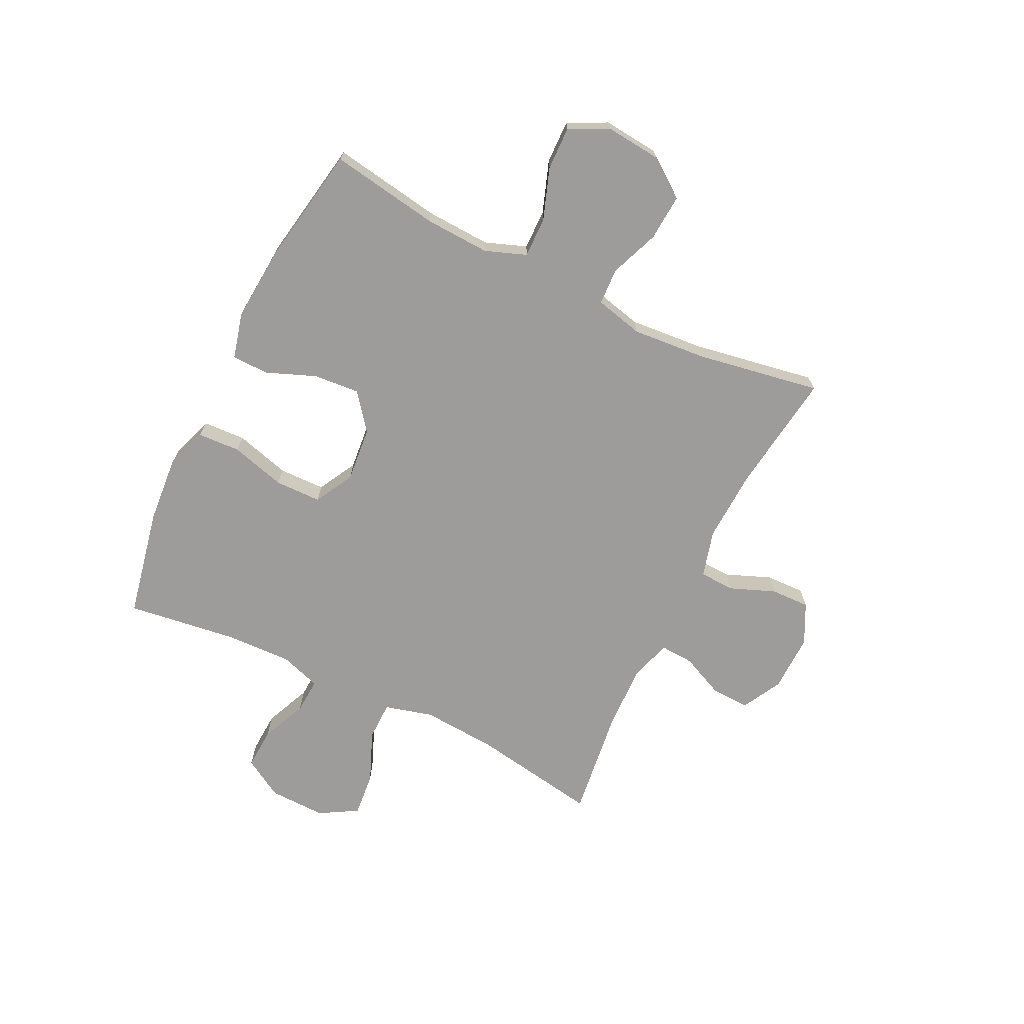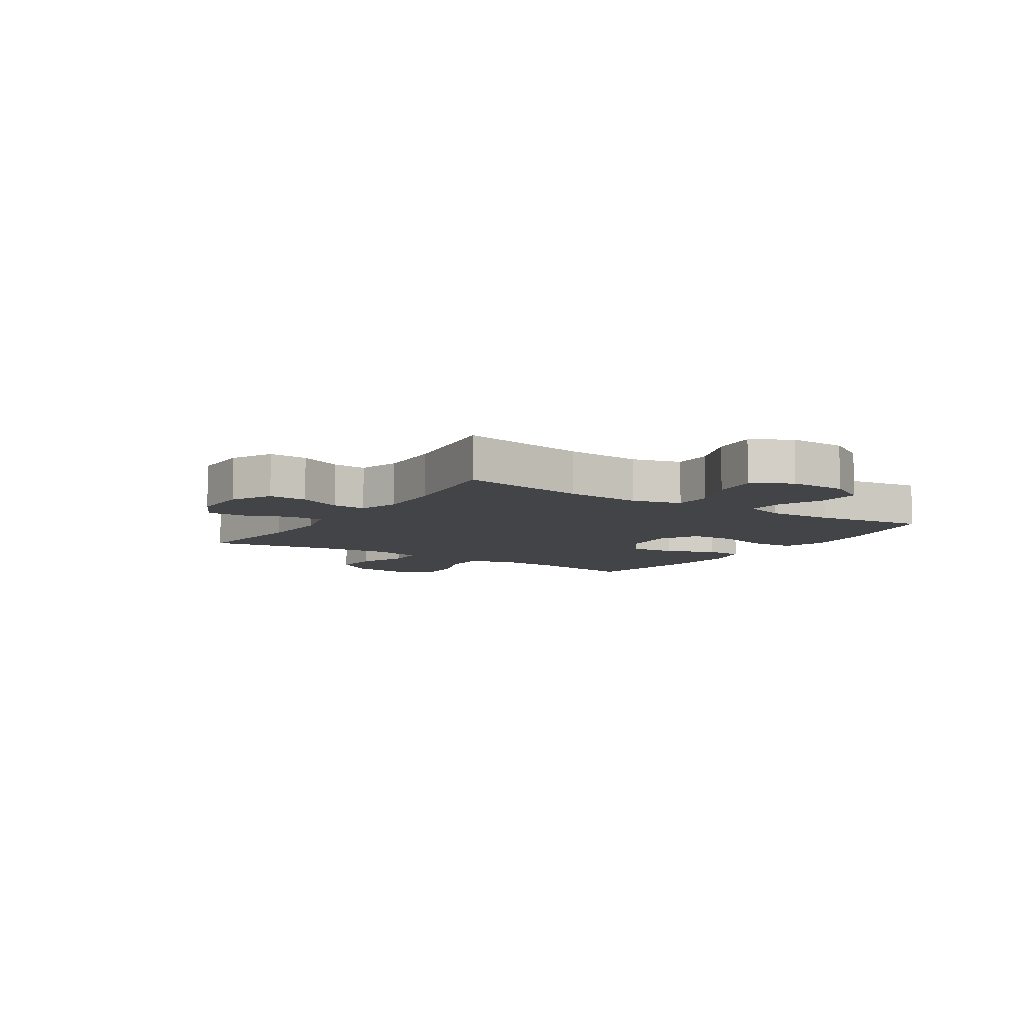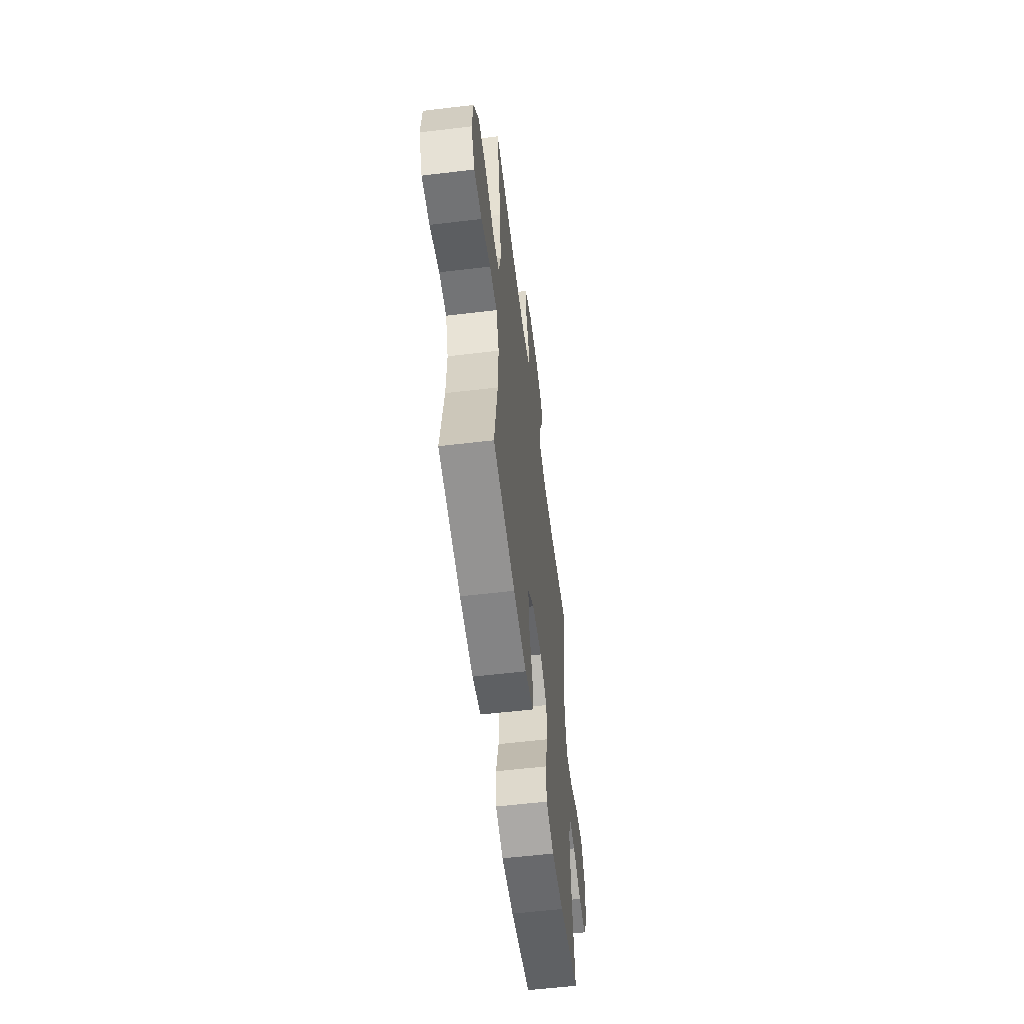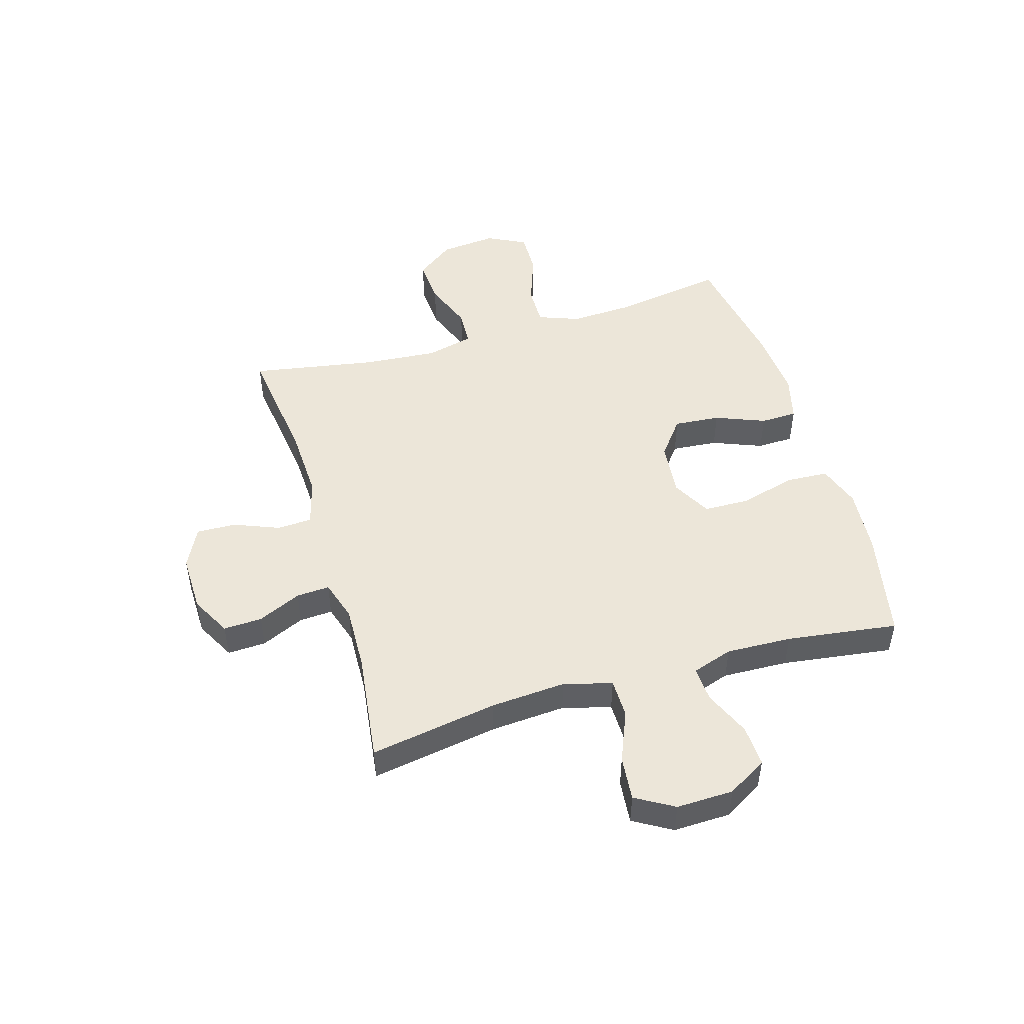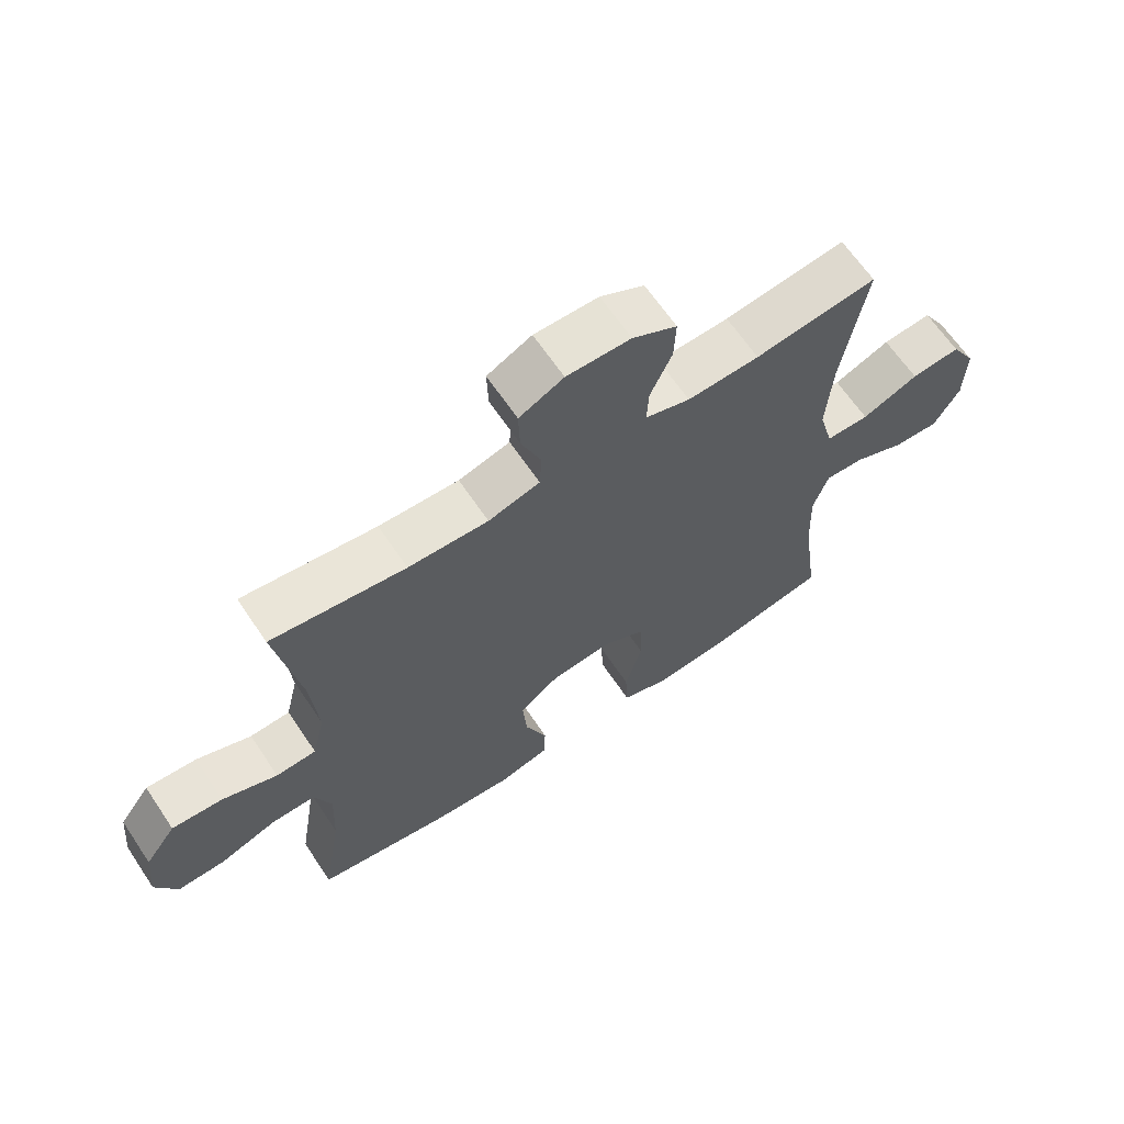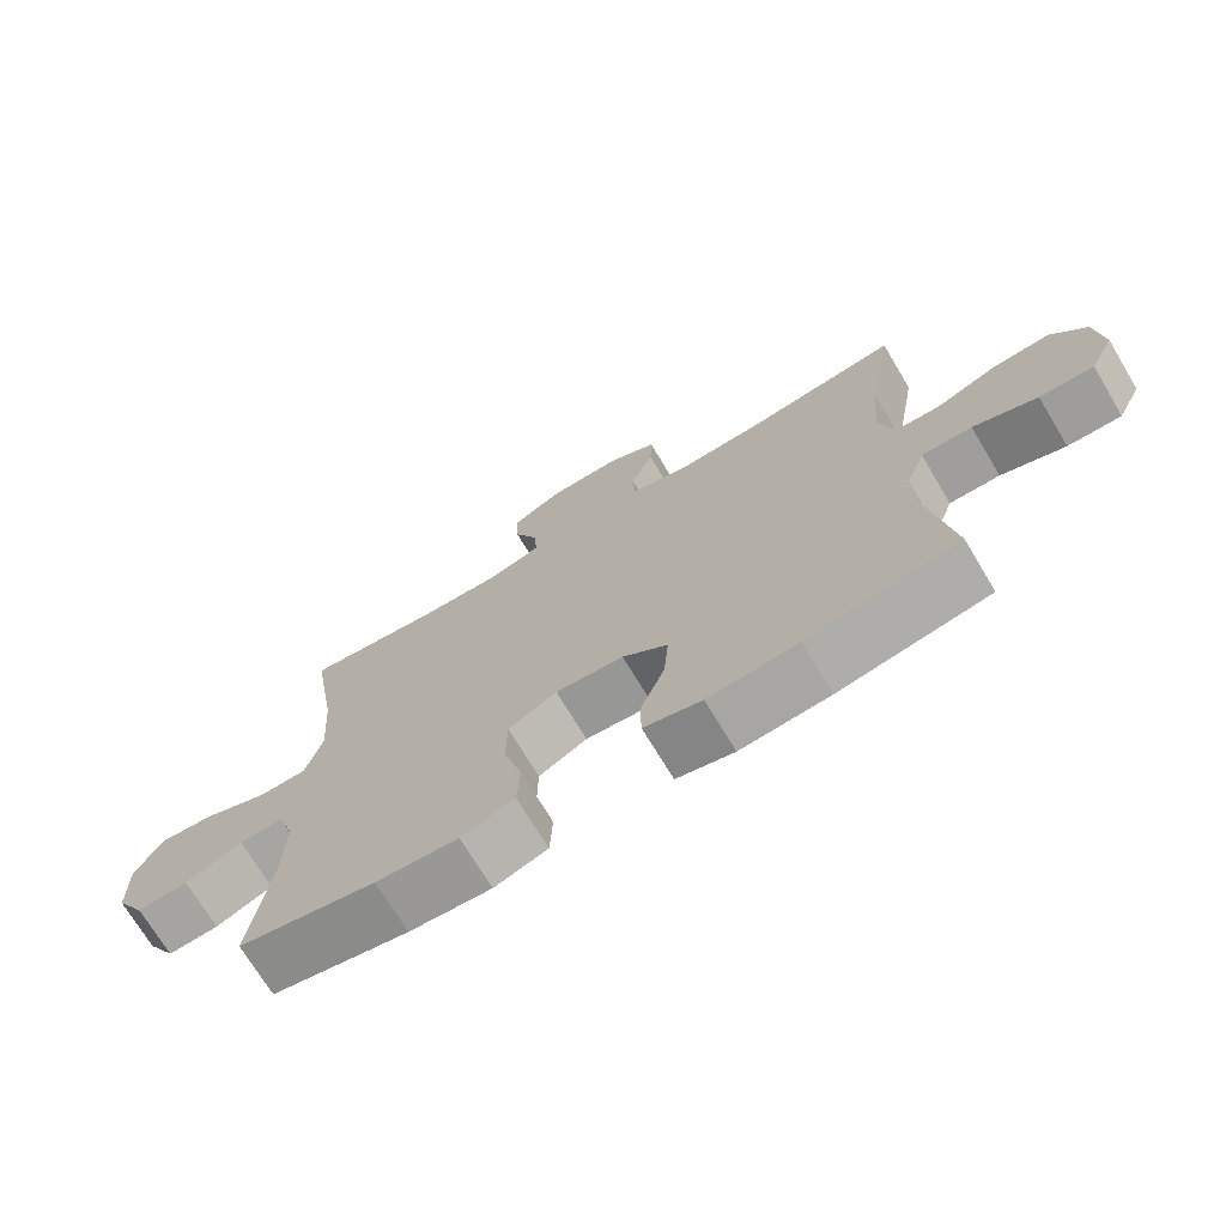
<metadata>
{"format":"obj","ext":"obj","renderer":"f3d","projection":"perspective","resolution":1024,"background":"white","views":[{"elev":-70.1,"azim":-116.1,"up":"+Y"},{"elev":-8.1,"azim":57.1,"up":"+Y"},{"elev":-57.3,"azim":-82.9,"up":"+Z"},{"elev":48.8,"azim":73.5,"up":"+Y"},{"elev":64.8,"azim":-33.9,"up":"+Z"},{"elev":-71.7,"azim":-149.0,"up":"+Z"}]}
</metadata>
<code>
o path592_path592.001
v 0.4726 0.0375 -0.3227
v 0.4683 0.0375 -0.2042
v 0.4926 0.0375 -0.1304
v 0.5565 0.0375 -0.1341
v 0.6398 0.0375 -0.1701
v 0.7146 0.0375 -0.1739
v 0.7569 0.0375 -0.1023
v 0.7594 0.0375 0.000658
v 0.719 0.0375 0.06967
v 0.6387 0.0375 0.0617
v 0.5463 0.0375 0.02349
v 0.4759 0.0375 0.02424
v 0.4522 0.0375 0.1118
v 0.4617 0.0375 0.2486
v 0.5 0.0375 0.4786
v 0.3003 0.0375 0.4528
v 0.1824 0.0375 0.4488
v 0.1088 0.0375 0.4717
v 0.1122 0.0375 0.5319
v 0.1476 0.0375 0.6102
v 0.1505 0.0375 0.6798
v 0.07811 0.0375 0.7183
v -0.02664 0.0375 0.7202
v -0.09926 0.0375 0.6837
v -0.09704 0.0375 0.6127
v -0.06436 0.0375 0.531
v -0.06738 0.0375 0.4678
v -0.1519 0.0375 0.4444
v -0.2827 0.0375 0.4497
v -0.5017 0.0375 0.4786
v -0.4625 0.0375 0.254
v -0.4514 0.0375 0.1199
v -0.4721 0.0375 0.03293
v -0.5379 0.0375 0.02965
v -0.6274 0.0375 0.06401
v -0.7105 0.0375 0.0694
v -0.7612 0.0375 0.000815
v -0.7711 0.0375 -0.1003
v -0.736 0.0375 -0.1708
v -0.6579 0.0375 -0.1686
v -0.5651 0.0375 -0.1355
v -0.4922 0.0375 -0.1341
v -0.4645 0.0375 -0.2081
v -0.4697 0.0375 -0.3254
v -0.5017 0.0375 -0.5233
v -0.2822 0.0375 -0.5608
v -0.1514 0.0375 -0.5708
v -0.0674 0.0375 -0.5493
v -0.06587 0.0375 -0.483
v -0.1015 0.0375 -0.3933
v -0.1086 0.0375 -0.3099
v -0.0426 0.0375 -0.2586
v 0.05634 0.0375 -0.2491
v 0.1271 0.0375 -0.2871
v 0.1287 0.0375 -0.3711
v 0.1013 0.0375 -0.4704
v 0.1053 0.0375 -0.5471
v 0.1826 0.0375 -0.5735
v 0.3014 0.0375 -0.5638
v 0.5 0.0375 -0.5233
v 0.4726 -0.0375 -0.3227
v 0.4683 -0.0375 -0.2042
v 0.4926 -0.0375 -0.1304
v 0.5565 -0.0375 -0.1341
v 0.6398 -0.0375 -0.1701
v 0.7146 -0.0375 -0.1739
v 0.7569 -0.0375 -0.1023
v 0.7594 -0.0375 0.000658
v 0.719 -0.0375 0.06967
v 0.6387 -0.0375 0.0617
v 0.5463 -0.0375 0.02349
v 0.4759 -0.0375 0.02424
v 0.4522 -0.0375 0.1118
v 0.4617 -0.0375 0.2486
v 0.5 -0.0375 0.4786
v 0.3003 -0.0375 0.4528
v 0.1824 -0.0375 0.4488
v 0.1088 -0.0375 0.4717
v 0.1122 -0.0375 0.5319
v 0.1476 -0.0375 0.6102
v 0.1505 -0.0375 0.6798
v 0.07811 -0.0375 0.7183
v -0.02664 -0.0375 0.7202
v -0.09926 -0.0375 0.6837
v -0.09704 -0.0375 0.6127
v -0.06436 -0.0375 0.531
v -0.06738 -0.0375 0.4678
v -0.1519 -0.0375 0.4444
v -0.2827 -0.0375 0.4497
v -0.5017 -0.0375 0.4786
v -0.4625 -0.0375 0.254
v -0.4514 -0.0375 0.1199
v -0.4721 -0.0375 0.03293
v -0.5379 -0.0375 0.02965
v -0.6274 -0.0375 0.06401
v -0.7105 -0.0375 0.0694
v -0.7612 -0.0375 0.000815
v -0.7711 -0.0375 -0.1003
v -0.736 -0.0375 -0.1708
v -0.6579 -0.0375 -0.1686
v -0.5651 -0.0375 -0.1355
v -0.4922 -0.0375 -0.1341
v -0.4645 -0.0375 -0.2081
v -0.4697 -0.0375 -0.3254
v -0.5017 -0.0375 -0.5233
v -0.2822 -0.0375 -0.5608
v -0.1514 -0.0375 -0.5708
v -0.0674 -0.0375 -0.5493
v -0.06587 -0.0375 -0.483
v -0.1015 -0.0375 -0.3933
v -0.1086 -0.0375 -0.3099
v -0.0426 -0.0375 -0.2586
v 0.05634 -0.0375 -0.2491
v 0.1271 -0.0375 -0.2871
v 0.1287 -0.0375 -0.3711
v 0.1013 -0.0375 -0.4704
v 0.1053 -0.0375 -0.5471
v 0.1826 -0.0375 -0.5735
v 0.3014 -0.0375 -0.5638
v 0.5 -0.0375 -0.5233
v 0.7569 0.0375 -0.1023
v 0.7594 0.0375 0.000658
v 0.719 0.0375 0.06967
v 0.719 0.0375 0.06967
v 0.7146 0.0375 -0.1739
v 0.7146 0.0375 -0.1739
v 0.6387 0.0375 0.0617
v 0.6398 0.0375 -0.1701
v 0.5565 0.0375 -0.1341
v 0.5463 0.0375 0.02349
v 0.4926 0.0375 -0.1304
v 0.4926 0.0375 -0.1304
v 0.4759 0.0375 0.02424
v 0.4759 0.0375 0.02424
v 0.4683 0.0375 -0.2042
v 0.5 0.0375 -0.5233
v 0.5 0.0375 -0.5233
v 0.4726 0.0375 -0.3227
v 0.4617 0.0375 0.2486
v 0.5 0.0375 0.4786
v 0.5 0.0375 0.4786
v 0.4522 0.0375 0.1118
v 0.3014 0.0375 -0.5638
v 0.3003 0.0375 0.4528
v 0.1826 0.0375 -0.5735
v 0.1824 0.0375 0.4488
v 0.1053 0.0375 -0.5471
v 0.1053 0.0375 -0.5471
v 0.1271 0.0375 -0.2871
v 0.1271 0.0375 -0.2871
v 0.1287 0.0375 -0.3711
v 0.1088 0.0375 0.4717
v 0.1088 0.0375 0.4717
v 0.1476 0.0375 0.6102
v 0.1505 0.0375 0.6798
v 0.1505 0.0375 0.6798
v 0.07811 0.0375 0.7183
v 0.1122 0.0375 0.5319
v 0.1013 0.0375 -0.4704
v 0.05634 0.0375 -0.2491
v -0.02664 0.0375 0.7202
v -0.0426 0.0375 -0.2586
v -0.09926 0.0375 0.6837
v -0.09926 0.0375 0.6837
v -0.1086 0.0375 -0.3099
v -0.06436 0.0375 0.531
v -0.06738 0.0375 0.4678
v -0.06738 0.0375 0.4678
v -0.09704 0.0375 0.6127
v -0.0674 0.0375 -0.5493
v -0.0674 0.0375 -0.5493
v -0.06587 0.0375 -0.483
v -0.1015 0.0375 -0.3933
v -0.1519 0.0375 0.4444
v -0.1514 0.0375 -0.5708
v -0.2822 0.0375 -0.5608
v -0.2827 0.0375 0.4497
v -0.5017 0.0375 -0.5233
v -0.5017 0.0375 -0.5233
v -0.4645 0.0375 -0.2081
v -0.4697 0.0375 -0.3254
v -0.4514 0.0375 0.1199
v -0.4721 0.0375 0.03293
v -0.4721 0.0375 0.03293
v -0.4625 0.0375 0.254
v -0.4922 0.0375 -0.1341
v -0.4922 0.0375 -0.1341
v -0.5379 0.0375 0.02965
v -0.5017 0.0375 0.4786
v -0.5017 0.0375 0.4786
v -0.5651 0.0375 -0.1355
v -0.6274 0.0375 0.06401
v -0.6579 0.0375 -0.1686
v -0.7105 0.0375 0.0694
v -0.736 0.0375 -0.1708
v -0.736 0.0375 -0.1708
v -0.7612 0.0375 0.000815
v -0.7711 0.0375 -0.1003
v 0.7569 -0.0375 -0.1023
v 0.7594 -0.0375 0.000658
v 0.719 -0.0375 0.06967
v 0.719 -0.0375 0.06967
v 0.7146 -0.0375 -0.1739
v 0.7146 -0.0375 -0.1739
v 0.6387 -0.0375 0.0617
v 0.6398 -0.0375 -0.1701
v 0.5565 -0.0375 -0.1341
v 0.5463 -0.0375 0.02349
v 0.4926 -0.0375 -0.1304
v 0.4926 -0.0375 -0.1304
v 0.4759 -0.0375 0.02424
v 0.4759 -0.0375 0.02424
v 0.4683 -0.0375 -0.2042
v 0.5 -0.0375 -0.5233
v 0.5 -0.0375 -0.5233
v 0.4726 -0.0375 -0.3227
v 0.4617 -0.0375 0.2486
v 0.5 -0.0375 0.4786
v 0.5 -0.0375 0.4786
v 0.4522 -0.0375 0.1118
v 0.3014 -0.0375 -0.5638
v 0.3003 -0.0375 0.4528
v 0.1826 -0.0375 -0.5735
v 0.1824 -0.0375 0.4488
v 0.1053 -0.0375 -0.5471
v 0.1053 -0.0375 -0.5471
v 0.1271 -0.0375 -0.2871
v 0.1271 -0.0375 -0.2871
v 0.1287 -0.0375 -0.3711
v 0.1088 -0.0375 0.4717
v 0.1088 -0.0375 0.4717
v 0.1476 -0.0375 0.6102
v 0.1505 -0.0375 0.6798
v 0.1505 -0.0375 0.6798
v 0.07811 -0.0375 0.7183
v 0.1122 -0.0375 0.5319
v 0.1013 -0.0375 -0.4704
v 0.05634 -0.0375 -0.2491
v -0.02664 -0.0375 0.7202
v -0.0426 -0.0375 -0.2586
v -0.09926 -0.0375 0.6837
v -0.09926 -0.0375 0.6837
v -0.1086 -0.0375 -0.3099
v -0.06436 -0.0375 0.531
v -0.06738 -0.0375 0.4678
v -0.06738 -0.0375 0.4678
v -0.09704 -0.0375 0.6127
v -0.0674 -0.0375 -0.5493
v -0.0674 -0.0375 -0.5493
v -0.06587 -0.0375 -0.483
v -0.1015 -0.0375 -0.3933
v -0.1519 -0.0375 0.4444
v -0.1514 -0.0375 -0.5708
v -0.2822 -0.0375 -0.5608
v -0.2827 -0.0375 0.4497
v -0.5017 -0.0375 -0.5233
v -0.5017 -0.0375 -0.5233
v -0.4645 -0.0375 -0.2081
v -0.4697 -0.0375 -0.3254
v -0.4514 -0.0375 0.1199
v -0.4721 -0.0375 0.03293
v -0.4721 -0.0375 0.03293
v -0.4625 -0.0375 0.254
v -0.4922 -0.0375 -0.1341
v -0.4922 -0.0375 -0.1341
v -0.5379 -0.0375 0.02965
v -0.5017 -0.0375 0.4786
v -0.5017 -0.0375 0.4786
v -0.5651 -0.0375 -0.1355
v -0.6274 -0.0375 0.06401
v -0.6579 -0.0375 -0.1686
v -0.7105 -0.0375 0.0694
v -0.736 -0.0375 -0.1708
v -0.736 -0.0375 -0.1708
v -0.7612 -0.0375 0.000815
v -0.7711 -0.0375 -0.1003
f 254 259 256
f 205 199 200
f 209 227 213
f 276 271 275
f 250 253 248
f 213 227 216
f 205 200 201
f 211 209 208
f 199 206 203
f 216 229 221
f 245 238 230
f 209 207 208
f 240 238 252
f 251 253 250
f 199 205 206
f 224 238 220
f 230 238 224
f 247 239 241
f 220 238 211
f 252 238 245
f 273 271 276
f 208 207 205
f 230 236 244
f 216 221 214
f 207 206 205
f 244 239 247
f 263 255 267
f 229 237 223
f 223 237 225
f 227 229 216
f 253 251 254
f 260 240 252
f 243 259 251
f 227 211 238
f 221 229 223
f 254 251 259
f 258 243 264
f 260 252 263
f 222 217 218
f 261 243 240
f 266 264 261
f 259 243 258
f 263 252 255
f 266 269 264
f 235 236 232
f 211 227 209
f 235 232 233
f 270 269 266
f 224 220 217
f 270 271 269
f 275 271 270
f 244 236 239
f 224 217 222
f 264 243 261
f 272 275 270
f 245 230 244
f 239 236 235
f 261 240 260
f 7 8 68 67
f 8 124 202 68
f 126 7 67 204
f 9 10 70 69
f 5 6 66 65
f 4 5 65 64
f 10 11 71 70
f 132 4 64 210
f 11 134 212 71
f 2 3 63 62
f 137 1 61 215
f 14 141 219 74
f 12 13 73 72
f 1 2 62 61
f 13 14 74 73
f 59 60 120 119
f 15 16 76 75
f 58 59 119 118
f 16 17 77 76
f 148 58 118 226
f 150 55 115 228
f 17 153 231 77
f 20 156 234 80
f 21 22 82 81
f 19 20 80 79
f 56 57 117 116
f 55 56 116 115
f 53 54 114 113
f 18 19 79 78
f 22 23 83 82
f 52 53 113 112
f 23 164 242 83
f 51 52 112 111
f 26 168 246 86
f 25 26 86 85
f 24 25 85 84
f 171 49 109 249
f 49 50 110 109
f 27 28 88 87
f 47 48 108 107
f 50 51 111 110
f 46 47 107 106
f 28 29 89 88
f 179 46 106 257
f 43 44 104 103
f 32 184 262 92
f 31 32 92 91
f 187 43 103 265
f 33 34 94 93
f 190 31 91 268
f 29 30 90 89
f 44 45 105 104
f 41 42 102 101
f 34 35 95 94
f 40 41 101 100
f 35 36 96 95
f 196 40 100 274
f 36 37 97 96
f 38 39 99 98
f 37 38 98 97
f 176 178 181
f 127 122 121
f 131 135 149
f 198 197 193
f 172 170 175
f 135 138 149
f 127 123 122
f 133 130 131
f 121 125 128
f 138 143 151
f 167 152 160
f 131 130 129
f 162 174 160
f 173 172 175
f 121 128 127
f 146 142 160
f 152 146 160
f 169 163 161
f 142 133 160
f 174 167 160
f 195 198 193
f 130 127 129
f 152 166 158
f 138 136 143
f 129 127 128
f 166 169 161
f 185 189 177
f 151 145 159
f 145 147 159
f 149 138 151
f 175 176 173
f 182 174 162
f 165 173 181
f 149 160 133
f 143 145 151
f 176 181 173
f 180 186 165
f 182 185 174
f 144 140 139
f 183 162 165
f 188 183 186
f 181 180 165
f 185 177 174
f 188 186 191
f 157 154 158
f 133 131 149
f 157 155 154
f 192 188 191
f 146 139 142
f 192 191 193
f 197 192 193
f 166 161 158
f 146 144 139
f 186 183 165
f 194 192 197
f 167 166 152
f 161 157 158
f 183 182 162

</code>
